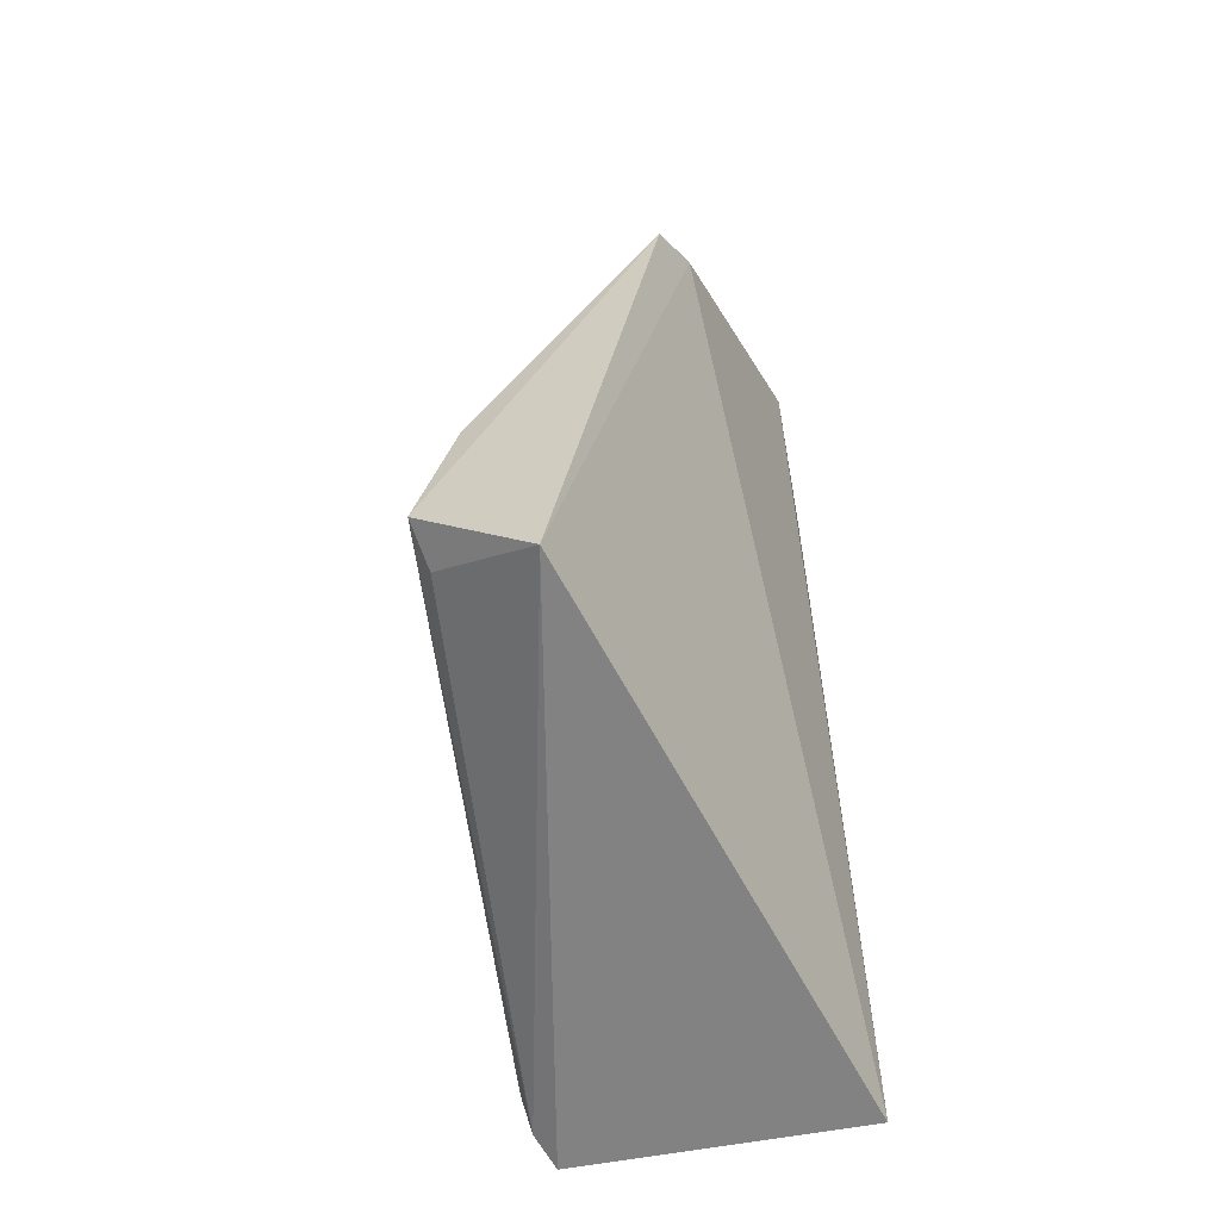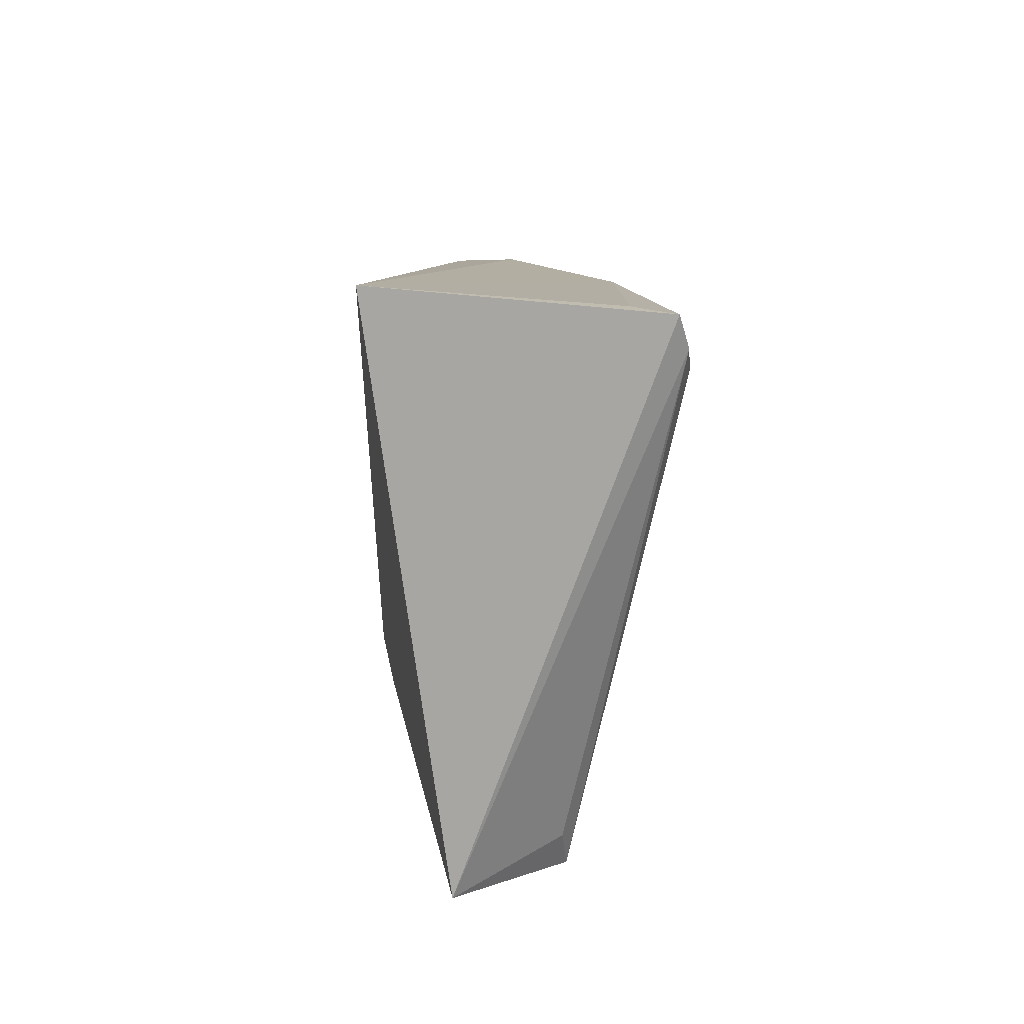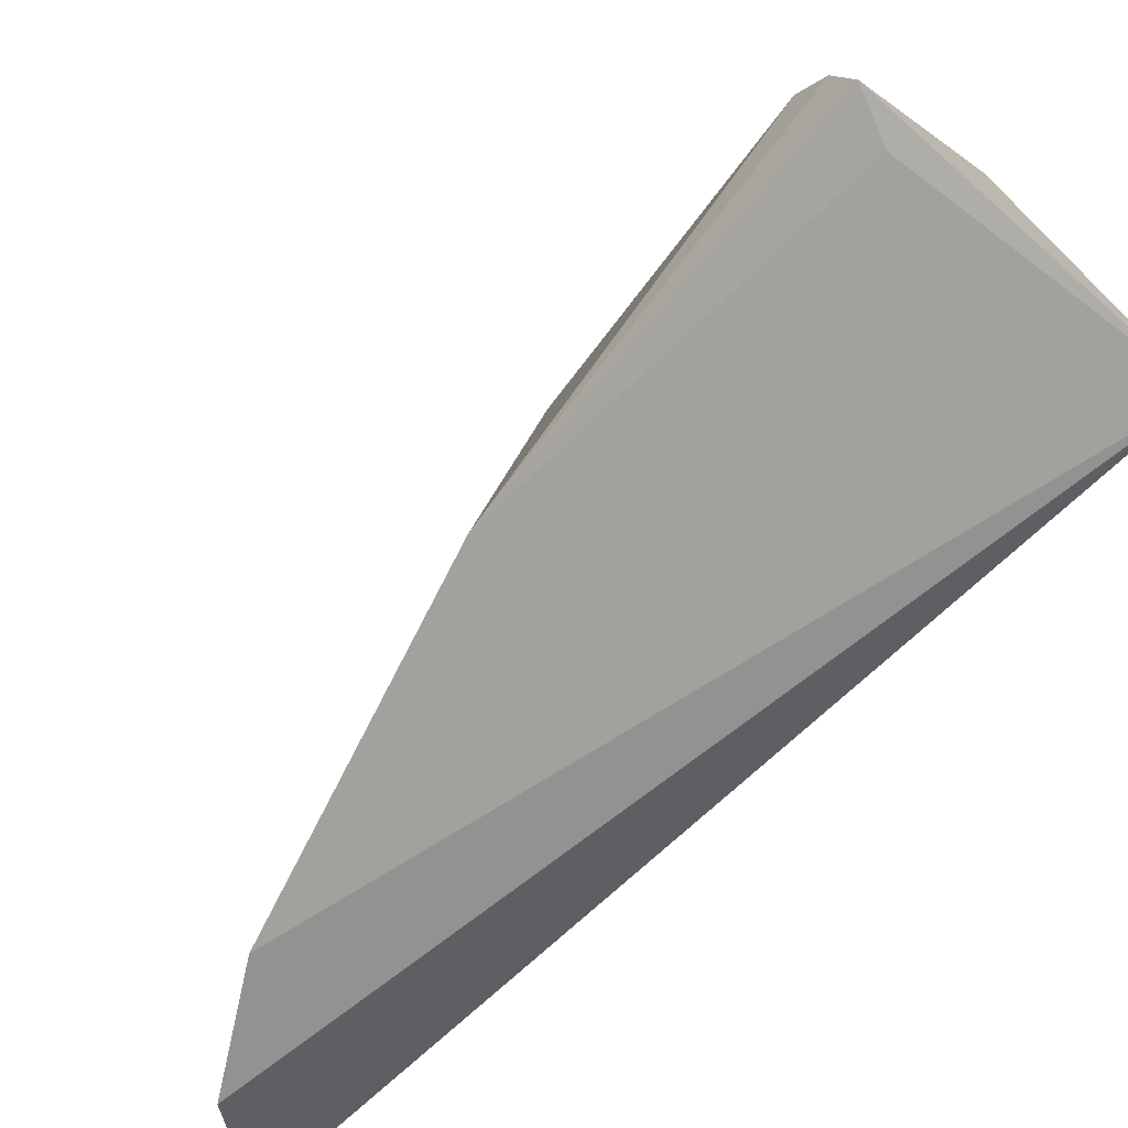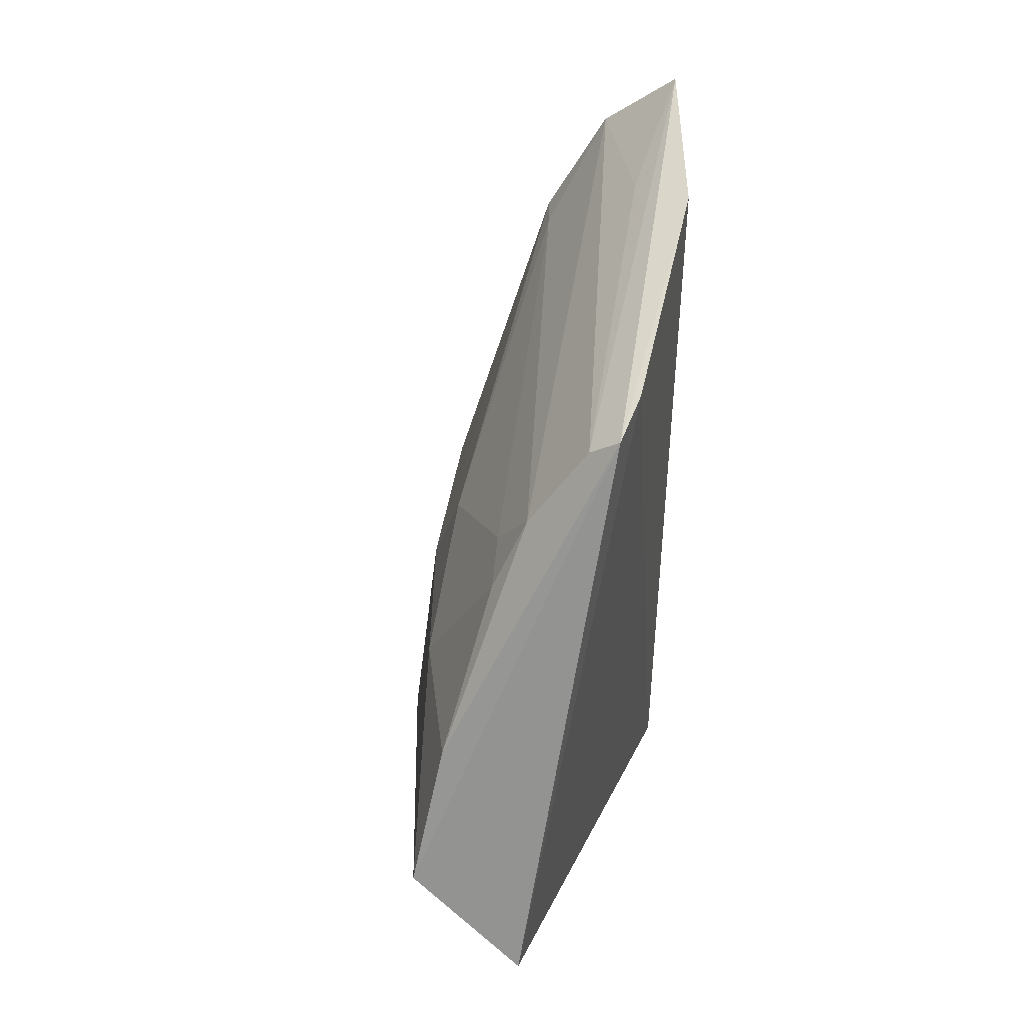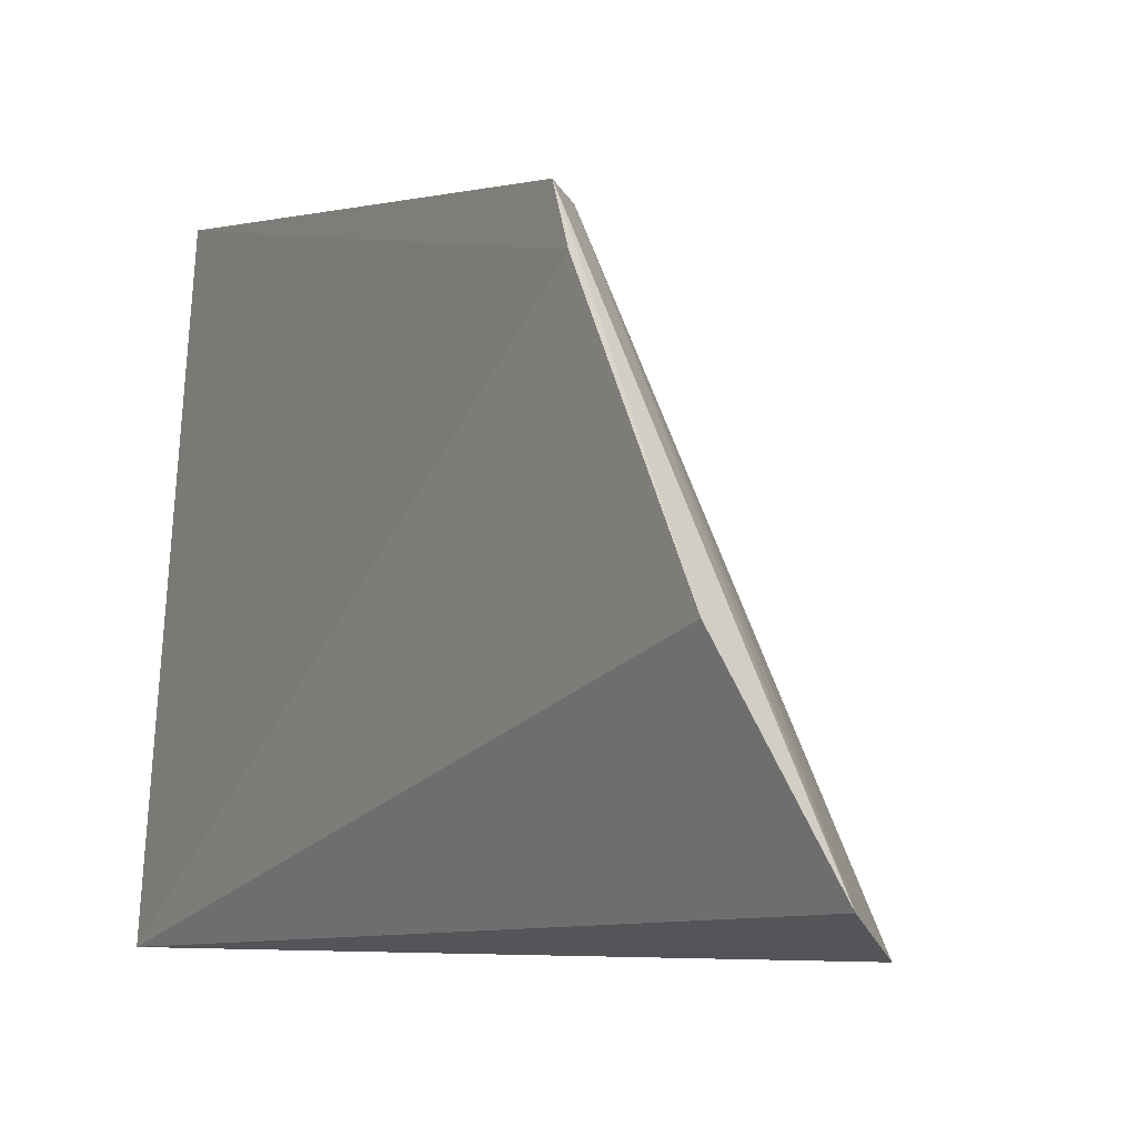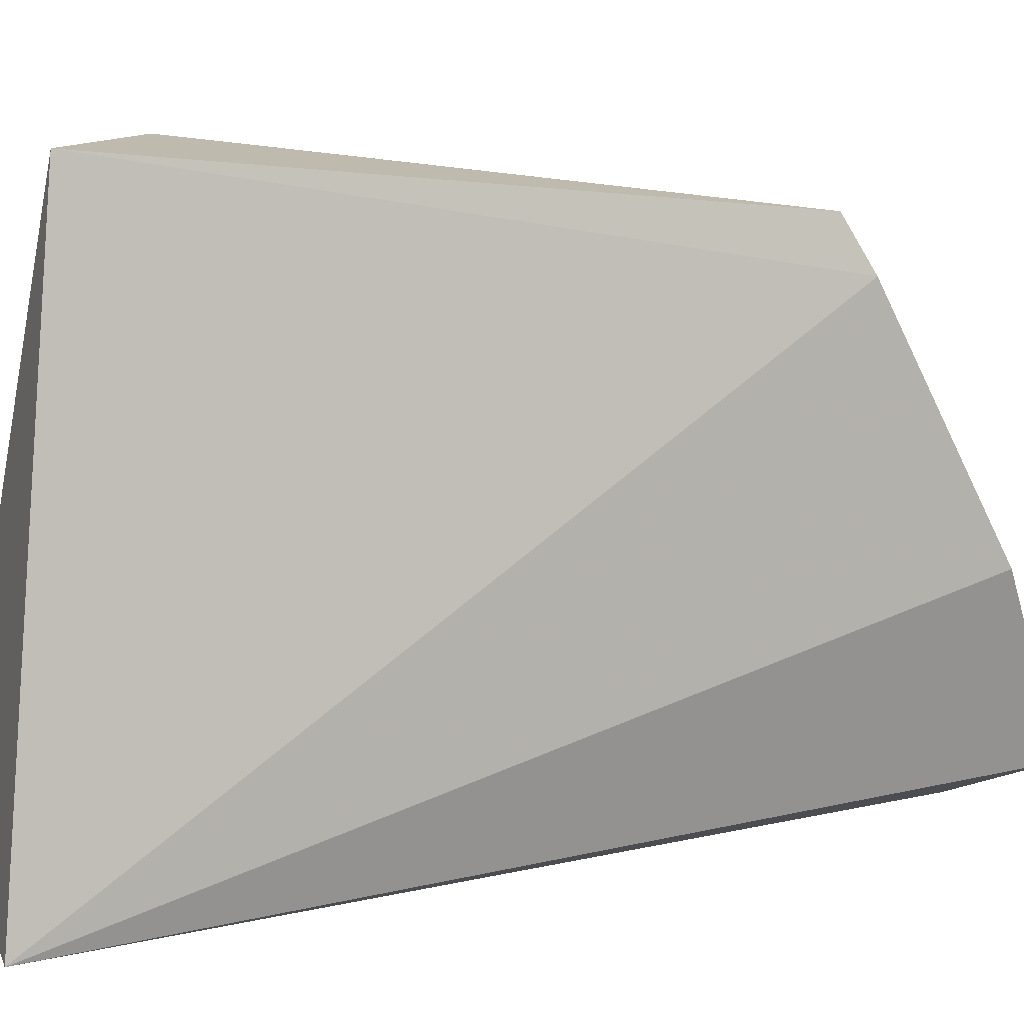
<metadata>
{"format":"obj","ext":"obj","renderer":"f3d","projection":"perspective","resolution":1024,"background":"white","views":[{"elev":-58.7,"azim":-154.1,"up":"+Z"},{"elev":-78.4,"azim":5.2,"up":"+Z"},{"elev":-67.7,"azim":135.0,"up":"+Y"},{"elev":25.4,"azim":-165.2,"up":"+Z"},{"elev":-2.0,"azim":-37.5,"up":"+Y"},{"elev":6.3,"azim":-112.7,"up":"+Y"}]}
</metadata>
<code>
v 0.04265 -0.0546 0.1198
v 0.07659 -0.05878 0.05611
v 0.05416 0.004191 0.06558
v 0.04865 0.01143 0.01025
v 0.04536 -0.06576 0.003606
v 0.06305 0.01336 0.02386
v 0.03723 0.005588 0.08847
v 0.06263 -0.06007 0.09824
v 0.06681 -0.007877 0.04779
v 0.08183 -0.05884 0.006357
v 0.03623 -0.0319 0.1091
v 0.03608 -0.0009983 0.09224
v 0.05923 0.01126 0.04338
v 0.05386 -0.05961 0.1121
v 0.06719 -0.02459 0.06266
v 0.08279 -0.05457 0.00819
v 0.07631 -0.06008 0.008549
v 0.04957 0.003789 0.07527
v 0.04149 0.004091 0.08604
v 0.07397 -0.03518 0.04941
v 0.06288 0.008308 0.02035
v 0.08292 -0.0516 0.01159
v 0.06127 -0.0546 0.09719
v 0.05517 -0.002365 0.06944
v 0.04498 -0.03854 0.1082
f 7 6 4
f 8 5 2
f 10 5 4
f 11 5 1
f 11 1 7
f 12 7 4
f 12 4 5
f 12 11 7
f 12 5 11
f 13 6 7
f 13 9 6
f 13 3 9
f 14 1 5
f 14 5 8
f 15 9 3
f 16 10 4
f 16 2 10
f 17 10 2
f 17 2 5
f 17 5 10
f 18 13 7
f 18 3 13
f 19 7 1
f 19 18 7
f 19 14 18
f 20 15 8
f 20 8 2
f 20 9 15
f 21 16 4
f 21 4 6
f 21 6 16
f 22 16 6
f 22 6 9
f 22 9 20
f 22 20 2
f 22 2 16
f 23 18 14
f 23 14 8
f 23 8 15
f 24 15 3
f 24 3 18
f 24 23 15
f 24 18 23
f 25 19 1
f 25 1 14
f 25 14 19

</code>
